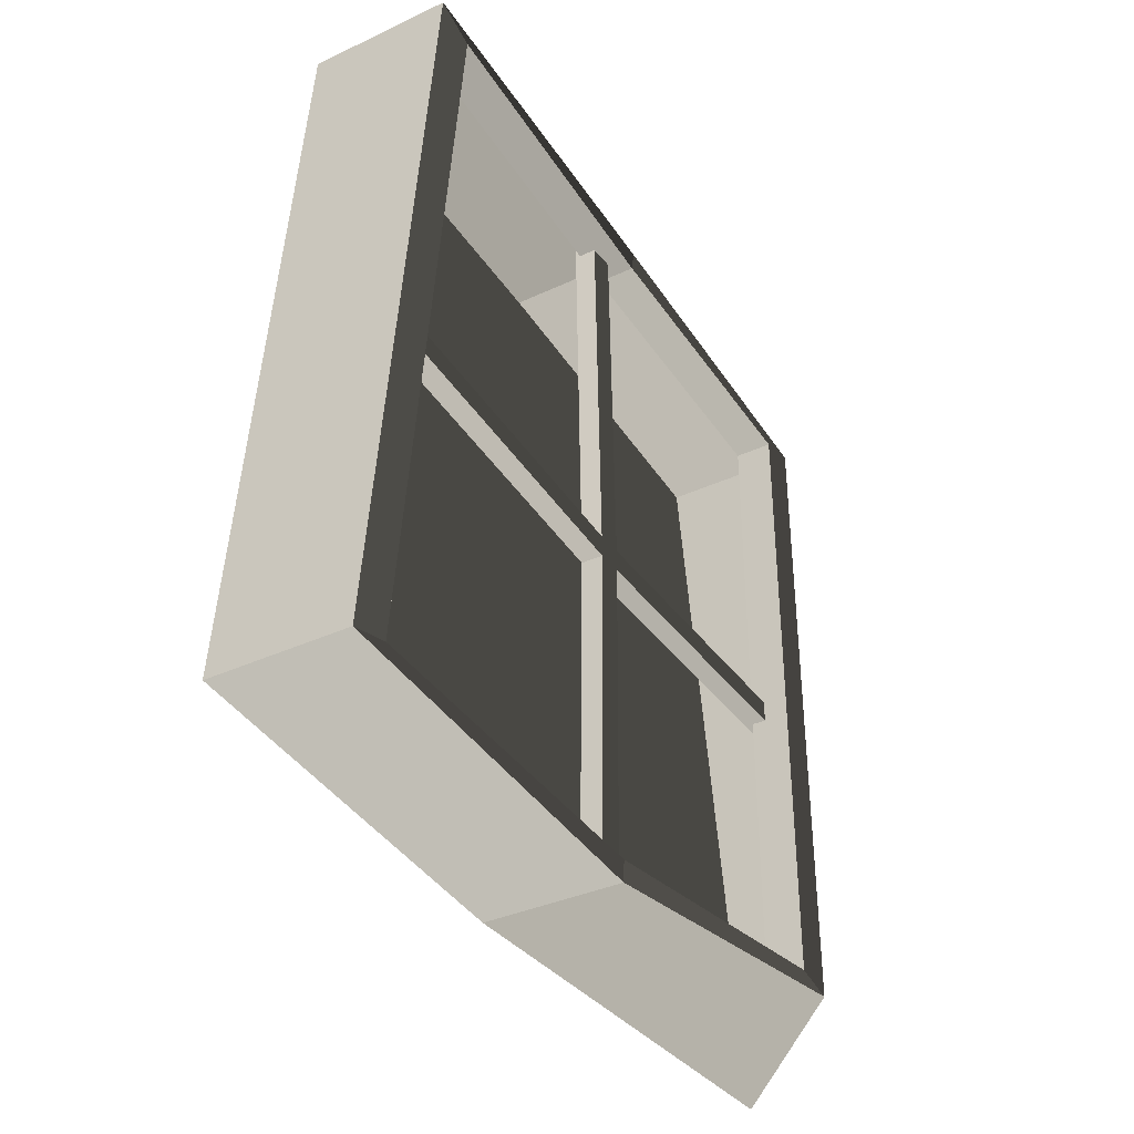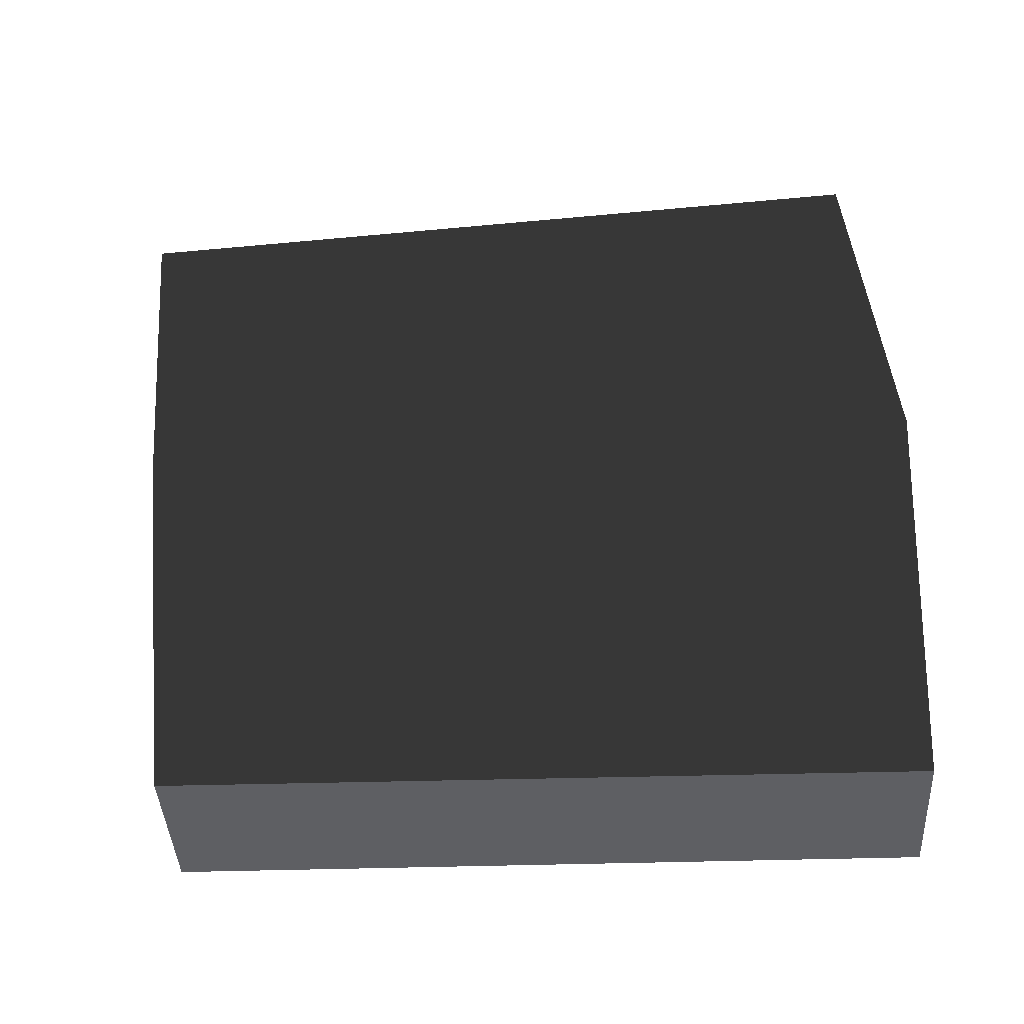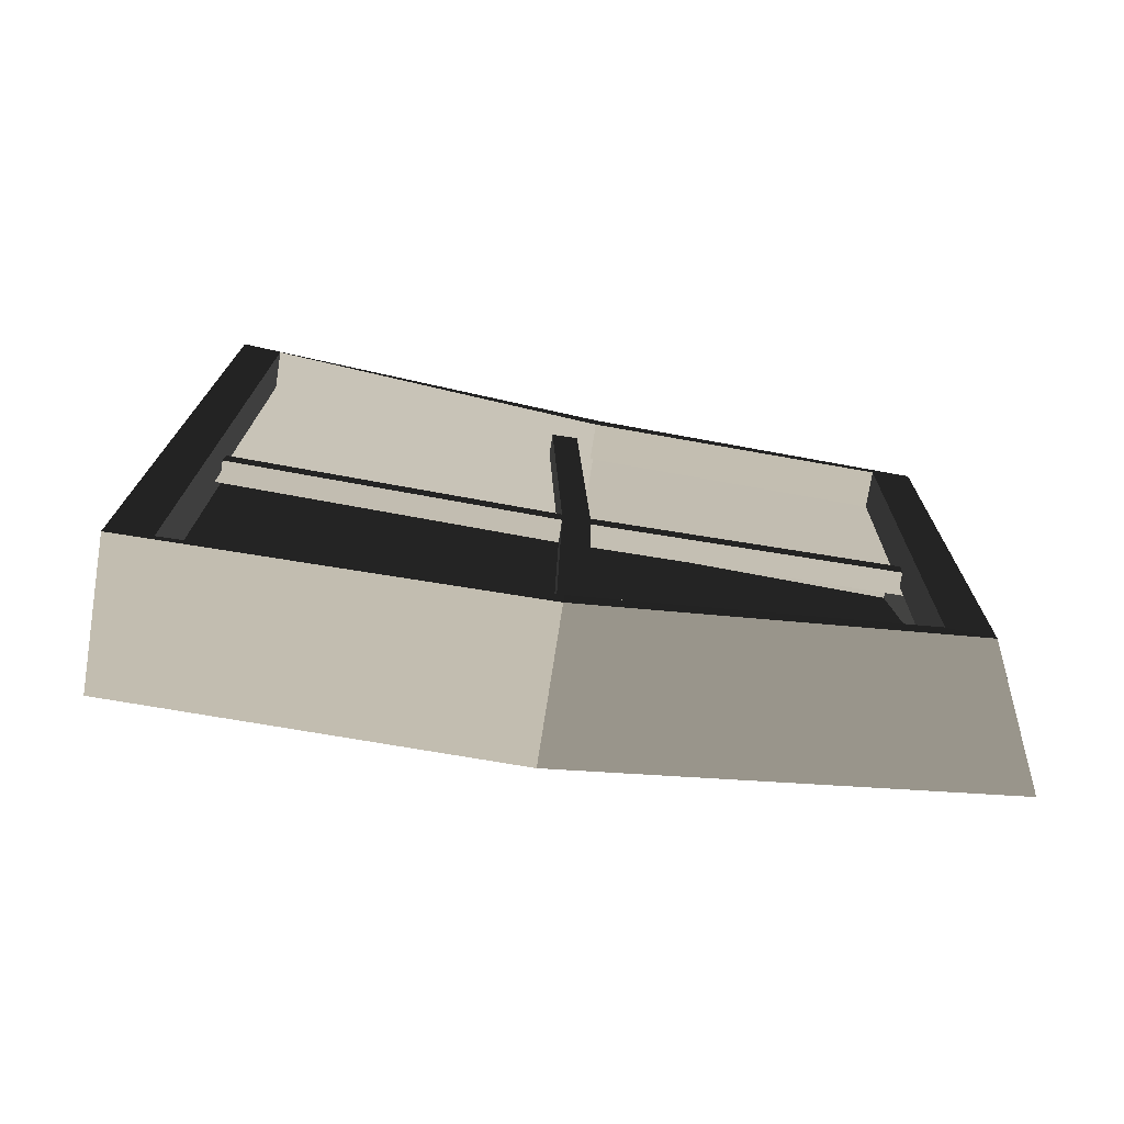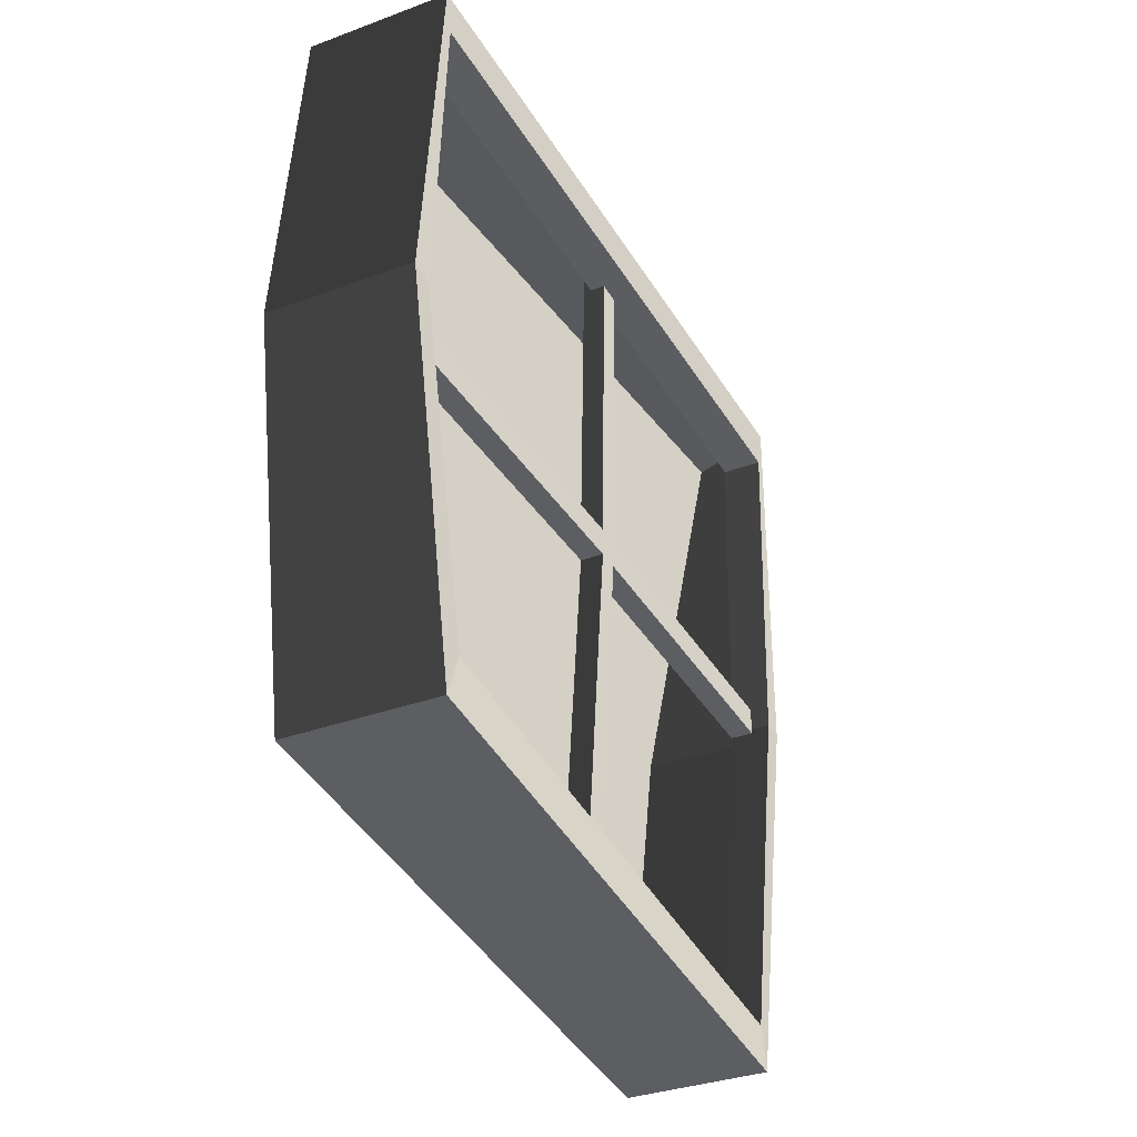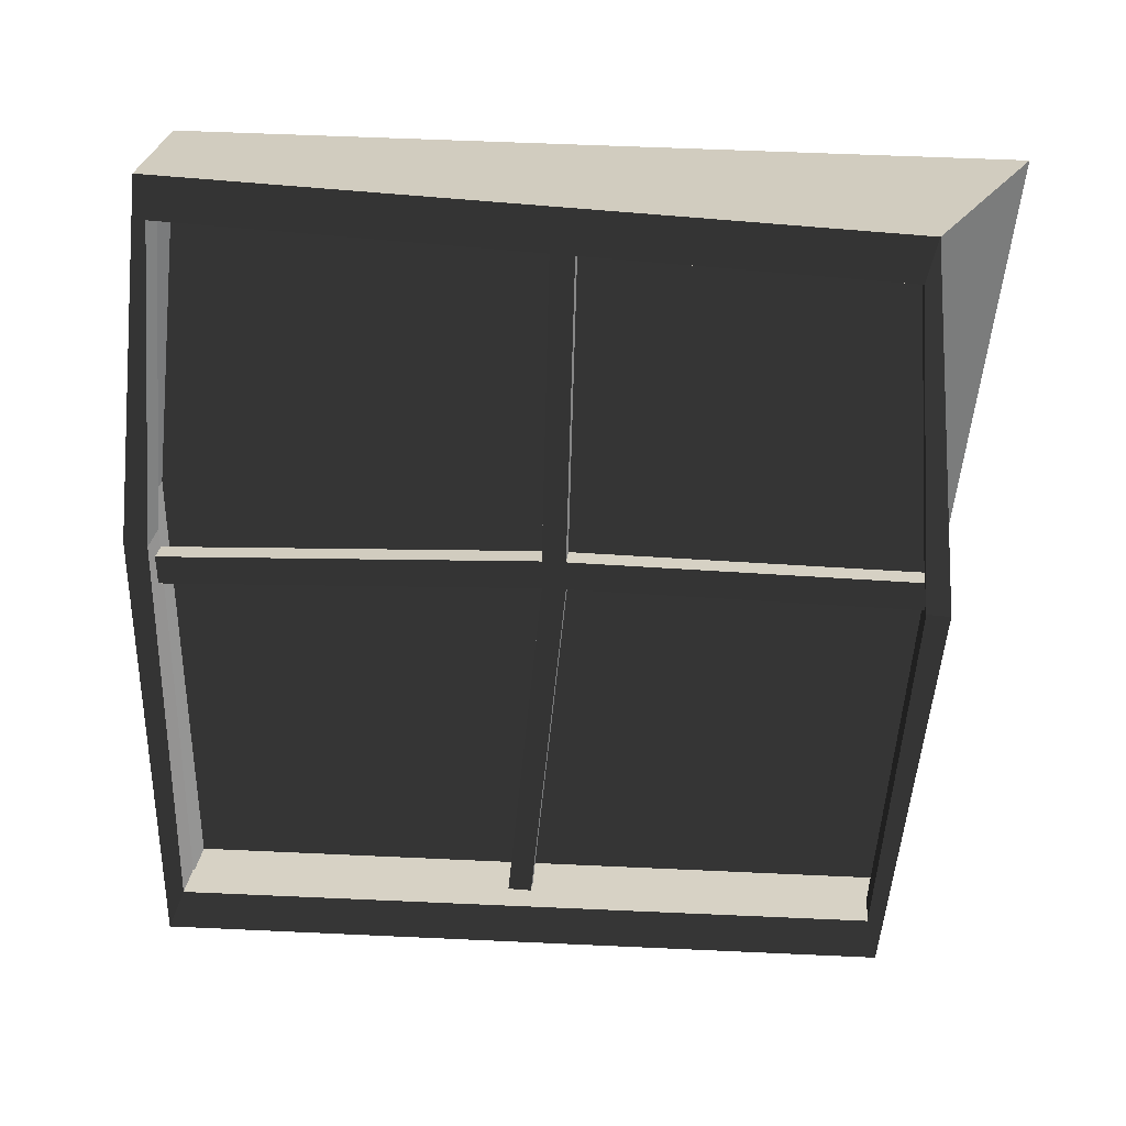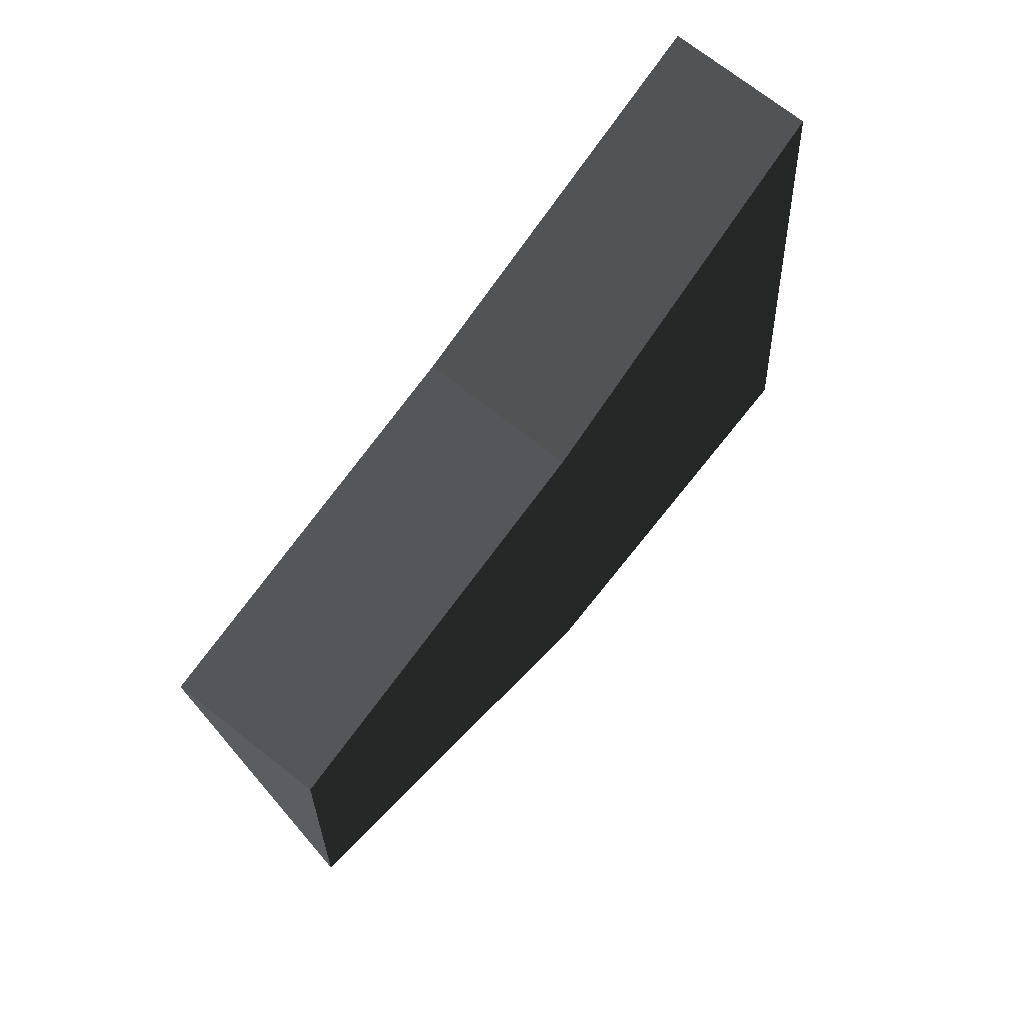
<metadata>
{"format":"obj","ext":"obj","renderer":"f3d","projection":"perspective","resolution":1024,"background":"white","views":[{"elev":-35.7,"azim":31.5,"up":"+Z"},{"elev":-41.3,"azim":-87.0,"up":"+Y"},{"elev":-75.0,"azim":81.2,"up":"+Z"},{"elev":-34.4,"azim":26.4,"up":"+Y"},{"elev":25.3,"azim":95.5,"up":"+Y"},{"elev":73.4,"azim":-142.1,"up":"+Z"}]}
</metadata>
<code>
v -0.06831 -0.6396 0.6366
v -0.1393 -0.6732 -0.537
v -0.1203 -0.02727 -0.6159
v -0.1193 0.04234 0.6739
v -0.03038 0.6476 -0.6898
v -0.1229 0.635 0.6126
v -0.06831 -0.6396 0.6366
v 0.1743 -0.6396 0.6366
v 0.1034 -0.6732 -0.537
v -0.1393 -0.6732 -0.537
v -0.1393 -0.6732 -0.537
v 0.1034 -0.6732 -0.537
v 0.1224 -0.02727 -0.6159
v -0.1203 -0.02727 -0.6159
v -0.1203 -0.02727 -0.6159
v 0.1224 -0.02727 -0.6159
v 0.1464 0.5824 -0.5567
v -0.03038 0.6476 -0.6898
v -0.03038 0.6476 -0.6898
v 0.1464 0.5824 -0.5567
v 0.1197 0.635 0.6126
v -0.1229 0.635 0.6126
v -0.1229 0.635 0.6126
v 0.1197 0.635 0.6126
v 0.1234 0.04234 0.6739
v -0.1193 0.04234 0.6739
v -0.1193 0.04234 0.6739
v 0.1234 0.04234 0.6739
v 0.1743 -0.6396 0.6366
v -0.06831 -0.6396 0.6366
v 0.1743 -0.6396 0.6366
v 0.1743 -0.5694 0.6084
v 0.1034 -0.6017 -0.5203
v 0.1034 -0.6732 -0.537
v 0.1034 -0.6732 -0.537
v 0.1034 -0.6017 -0.5203
v 0.1224 -0.02538 -0.5776
v 0.1224 -0.02727 -0.6159
v 0.1224 -0.02727 -0.6159
v 0.1224 -0.02538 -0.5776
v 0.1464 0.511 -0.5385
v 0.1464 0.5824 -0.5567
v 0.1464 0.5824 -0.5567
v 0.1464 0.511 -0.5385
v 0.1197 0.565 0.5985
v 0.1197 0.635 0.6126
v 0.1234 0.03565 0.6356
v 0.1234 0.04234 0.6739
v 0.1234 0.04234 0.6739
v 0.1234 0.03565 0.6356
v 0.1743 -0.5694 0.6084
v 0.1743 -0.6396 0.6366
v 0.1743 -0.5694 0.6084
v 0.107 -0.5694 0.6084
v 0.036 -0.6017 -0.5203
v 0.1034 -0.6017 -0.5203
v 0.1034 -0.6017 -0.5203
v 0.036 -0.6017 -0.5203
v 0.055 -0.02538 -0.5776
v 0.1224 -0.02538 -0.5776
v 0.1224 -0.02538 -0.5776
v 0.055 -0.02538 -0.5776
v 0.07901 0.511 -0.5385
v 0.1464 0.511 -0.5385
v 0.1464 0.511 -0.5385
v 0.07901 0.511 -0.5385
v 0.05236 0.565 0.5985
v 0.1197 0.565 0.5985
v 0.1197 0.565 0.5985
v 0.05236 0.565 0.5985
v 0.05602 0.03565 0.6356
v 0.1234 0.03565 0.6356
v 0.1234 0.03565 0.6356
v 0.05602 0.03565 0.6356
v 0.107 -0.5694 0.6084
v 0.1743 -0.5694 0.6084
v 0.05221 -0.6174 0.08021
v 0.05221 -0.02386 0.01833
v 0.09024 -0.02386 0.01833
v 0.09024 -0.6174 0.08021
v 0.05427 -0.04287 0.649
v 0.05427 0.004014 0.649
v 0.0923 0.004014 0.649
v 0.0923 -0.04287 0.649
v 0.05221 0.02302 0.01833
v 0.05317 0.577 0.003526
v 0.09119 0.577 0.003526
v 0.09024 0.02302 0.01833
v 0.05317 0.577 0.003526
v 0.05317 0.577 -0.0345
v 0.09119 0.577 -0.0345
v 0.09119 0.577 0.003526
v 0.05317 0.577 -0.0345
v 0.05221 0.02302 -0.0197
v 0.09024 0.02302 -0.0197
v 0.09119 0.577 -0.0345
v 0.05325 0.01302 -0.5924
v 0.05325 -0.03387 -0.5924
v 0.09128 -0.03387 -0.5924
v 0.09128 0.01302 -0.5924
v 0.05221 -0.02386 -0.0197
v 0.05221 -0.6174 0.04218
v 0.09024 -0.6174 0.04218
v 0.09024 -0.02387 -0.0197
v 0.05221 -0.6174 0.04218
v 0.05221 -0.6174 0.08021
v 0.09024 -0.6174 0.08021
v 0.09024 -0.6174 0.04218
v 0.09024 -0.6174 0.08021
v 0.09024 -0.02386 0.01833
v 0.09024 -0.02387 -0.0197
v 0.09024 -0.6174 0.04218
v 0.09024 0.02302 -0.0197
v 0.09024 0.02302 0.01833
v 0.09119 0.577 -0.0345
v 0.09119 0.577 0.003526
v 0.05221 -0.6174 0.04218
v 0.05221 -0.02386 -0.0197
v 0.05221 -0.02386 0.01833
v 0.05221 -0.6174 0.08021
v 0.05221 0.02302 0.01833
v 0.05221 0.02302 -0.0197
v 0.05317 0.577 0.003526
v 0.05317 0.577 -0.0345
v 0.05221 -0.02386 0.01833
v 0.05427 -0.04287 0.649
v 0.0923 -0.04287 0.649
v 0.09024 -0.02386 0.01833
v 0.09024 -0.02386 0.01833
v 0.0923 -0.04287 0.649
v 0.0923 0.004014 0.649
v 0.09024 0.02302 0.01833
v 0.09024 0.02302 0.01833
v 0.0923 0.004014 0.649
v 0.05427 0.004014 0.649
v 0.05221 0.02302 0.01833
v 0.05221 0.02302 0.01833
v 0.05427 0.004014 0.649
v 0.05427 -0.04287 0.649
v 0.05221 -0.02386 0.01833
v 0.05221 0.02302 -0.0197
v 0.05325 0.01302 -0.5924
v 0.09128 0.01302 -0.5924
v 0.09024 0.02302 -0.0197
v 0.09024 0.02302 -0.0197
v 0.09128 0.01302 -0.5924
v 0.09128 -0.03387 -0.5924
v 0.09024 -0.02387 -0.0197
v 0.09024 -0.02387 -0.0197
v 0.09128 -0.03387 -0.5924
v 0.05325 -0.03387 -0.5924
v 0.05221 -0.02386 -0.0197
v 0.05221 -0.02386 -0.0197
v 0.05325 -0.03387 -0.5924
v 0.05325 0.01302 -0.5924
v 0.05221 0.02302 -0.0197
g polySurface29_1718_180
f 1 3 2
f 3 1 4
f 3 4 5
f 5 4 6
f 7 9 8
f 7 10 9
f 11 13 12
f 11 14 13
f 15 17 16
f 15 18 17
f 19 21 20
f 19 22 21
f 23 25 24
f 23 26 25
f 27 29 28
f 27 30 29
f 31 33 32
f 31 34 33
f 35 37 36
f 35 38 37
f 39 41 40
f 39 42 41
f 43 45 44
f 43 46 45
f 46 47 45
f 46 48 47
f 49 51 50
f 49 52 51
f 53 55 54
f 53 56 55
f 57 59 58
f 57 60 59
f 61 63 62
f 61 64 63
f 65 67 66
f 65 68 67
f 69 71 70
f 69 72 71
f 73 75 74
f 73 76 75
f 77 79 78
f 77 80 79
f 81 83 82
f 81 84 83
f 85 87 86
f 85 88 87
f 89 91 90
f 89 92 91
f 93 95 94
f 93 96 95
f 97 99 98
f 97 100 99
f 101 103 102
f 101 104 103
f 105 107 106
f 105 108 107
f 109 111 110
f 109 112 111
f 110 111 113
f 110 113 114
f 114 113 115
f 114 115 116
f 117 119 118
f 117 120 119
f 118 119 121
f 118 121 122
f 122 121 123
f 122 123 124
f 125 127 126
f 125 128 127
f 129 131 130
f 129 132 131
f 133 135 134
f 133 136 135
f 137 139 138
f 137 140 139
f 141 143 142
f 141 144 143
f 145 147 146
f 145 148 147
f 149 151 150
f 149 152 151
f 153 155 154
f 153 156 155

</code>
